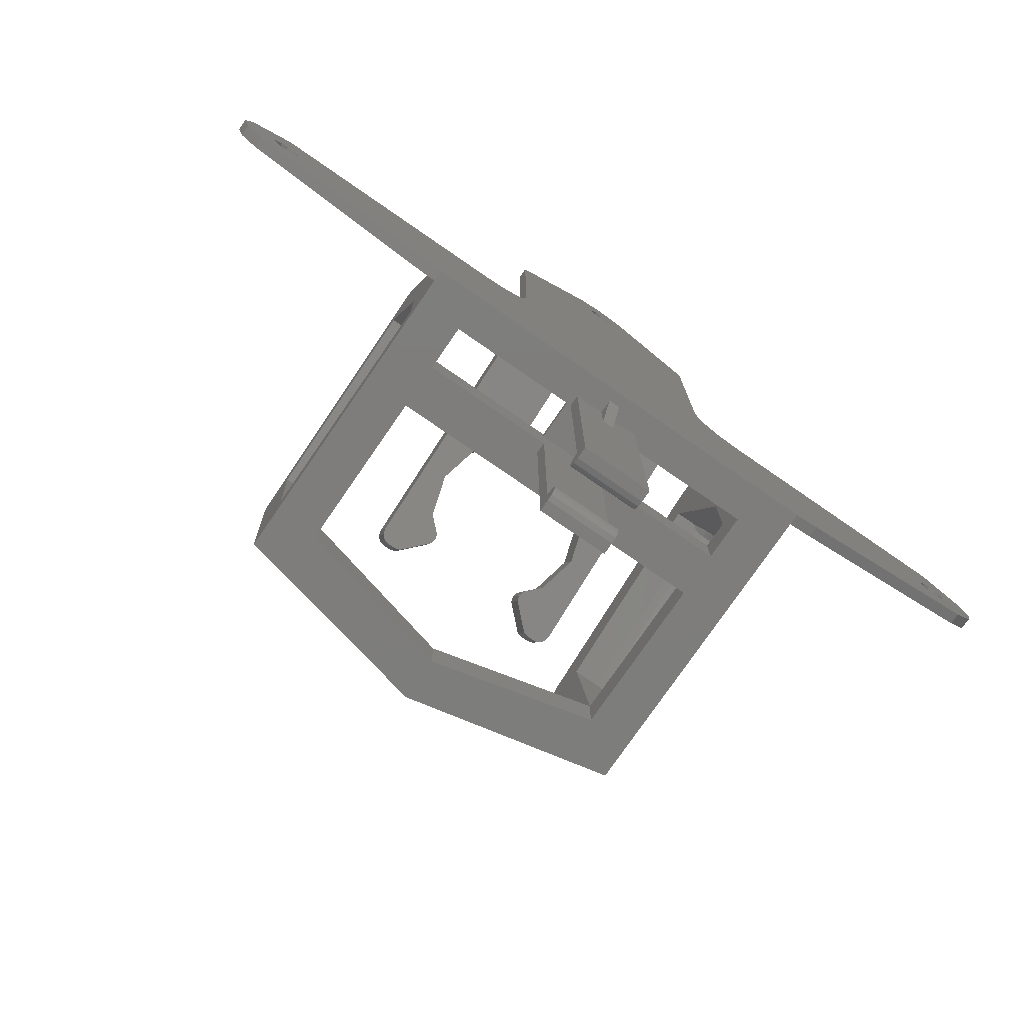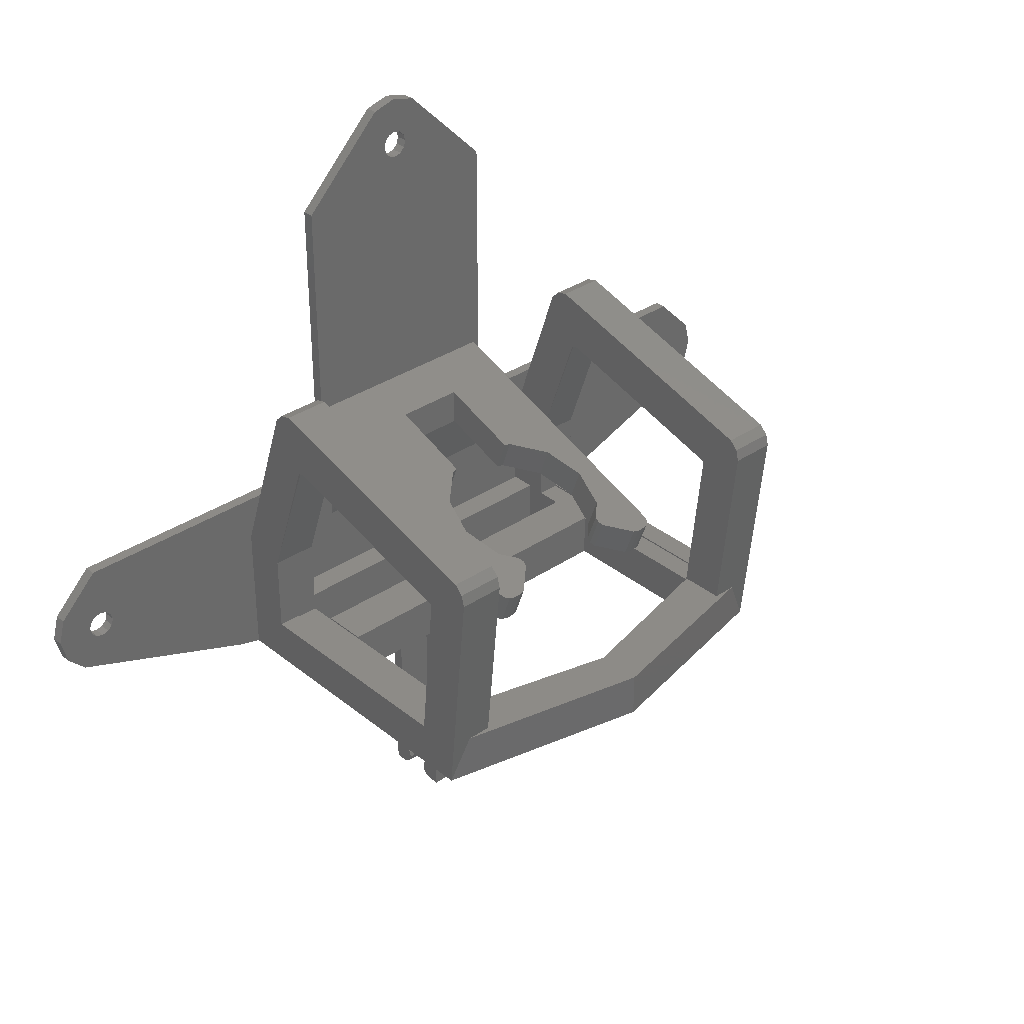
<metadata>
{"format":"stl","ext":"stl","renderer":"f3d","projection":"perspective","resolution":1024,"background":"white","views":[{"elev":-77.0,"azim":145.4,"up":"+Y"},{"elev":33.9,"azim":-42.5,"up":"+Y"}]}
</metadata>
<code>
# stl→obj: 384 verts, 788 faces
v 1.5 -1.5 3.615
v 1.5 -1 1.615
v 1.5 -1 3.615
v 1.5 -1.5 1.615
v 1.5 -3 1.615
v 1.5 -13.09 1.615
v 1.5 -3 1.115
v 1.5 -13.34 2.048
v 1.5 -13.16 1.865
v 1.5 -13.59 2.115
v 1.5 -13.84 2.048
v 1.5 -14.02 1.865
v 1.5 -14.09 1.615
v 1.5 -14.09 1.115
v 1.5 -3 4.115
v 1.5 -13.09 3.615
v 1.5 -3 3.615
v 1.5 -13.34 3.182
v 1.5 -13.16 3.365
v 1.5 -13.59 3.115
v 1.5 -13.84 3.182
v 1.5 -14.02 3.365
v 1.5 -14.09 4.115
v 1.5 -14.09 3.615
v -0.25 -3 4.115
v -1.5 -3 4.115
v -0.25 -5 4.115
v 0.25 -5 4.115
v 0.25 -3 4.115
v -1.5 -14.09 4.115
v -1.5 -3 1.115
v -1.5 -13.09 1.615
v -1.5 -3 1.615
v -1.5 -13.34 2.048
v -1.5 -13.16 1.865
v -1.5 -13.59 2.115
v -1.5 -13.84 2.048
v -1.5 -14.02 1.865
v -1.5 -14.09 1.115
v -1.5 -14.09 1.615
v -1.5 -1 1.615
v -1.5 -1.5 1.615
v -1.5 -1 3.615
v -1.5 -1.5 3.615
v -1.5 -13.09 3.615
v -1.5 -3 3.615
v -1.5 -13.34 3.182
v -1.5 -13.16 3.365
v -1.5 -13.59 3.115
v -1.5 -13.84 3.182
v -1.5 -14.02 3.365
v -1.5 -14.09 3.615
v 0.25 -5 1.115
v 0.25 -3 1.115
v -0.25 -5 1.115
v -0.25 -3 1.115
v 7.3 -1 0.5
v 7.3 -1 1.615
v -7.3 -1 0.5
v -7.3 -1 1.615
v 7.3 -1 5.615
v 7.3 -1 3.615
v -7.3 -1 5.615
v -7.3 -1 3.615
v -7.3 -3 1.615
v -0.25 -3 0.5
v -7.3 -3 0.5
v 0.25 -3 0.5
v 7.3 -3 1.615
v 7.3 -3 0.5
v -7.3 -3 5.615
v -0.25 -3 5.615
v -7.3 -3 3.615
v 0.25 -3 5.615
v 7.3 -3 5.615
v 7.3 -3 3.615
v -17.16 1.86 0.5
v -10.38 -2.711 0.5
v -17.08 2.16 0.5
v -17.38 1.64 0.5
v -18.76 0.2894 0.5
v -17.68 1.56 0.5
v -17.98 1.64 0.5
v -18.2 1.86 0.5
v -19.55 1.08 0.5
v -18.28 2.16 0.5
v 1.08 21.71 0.5
v 0.5196 20.14 0.5
v 0.6 19.84 0.5
v 0.3 20.36 0.5
v 0 22 0.5
v 0 20.44 0.5
v -0.3 20.36 0.5
v -1.08 21.71 0.5
v -0.5196 20.14 0.5
v -0.6 19.84 0.5
v 4.84 17.95 0.5
v 4.53 8 0.5
v 4.84 7.16 0.5
v 0.5196 19.54 0.5
v 0.3 19.32 0.5
v 0 19.24 0.5
v -4.84 17.95 0.5
v -0.3 19.32 0.5
v -0.5196 19.54 0.5
v -4.53 8 0.5
v -4.84 7.16 0.5
v 18.28 2.16 0.5
v 19.84 2.16 0.5
v 19.55 3.24 0.5
v 19.55 1.08 0.5
v 18.2 1.86 0.5
v 18.2 2.46 0.5
v 17.98 2.68 0.5
v 17.79 5 0.5
v 17.68 2.76 0.5
v 17.38 2.68 0.5
v 17.16 2.46 0.5
v 7 5 0.5
v 17.08 2.16 0.5
v 10.38 -2.711 0.5
v 9.3 -3 0.5
v 4.53 2.152 0.5
v 5.92 5.289 0.5
v 5.129 6.08 0.5
v -4.53 2.152 0.5
v -5.129 6.08 0.5
v -5.92 5.289 0.5
v -7 5 0.5
v -9.3 -3 0.5
v -17.16 2.46 0.5
v -17.79 5 0.5
v -17.38 2.68 0.5
v -17.68 2.76 0.5
v -17.98 2.68 0.5
v -19.55 3.24 0.5
v -18.2 2.46 0.5
v -19.84 2.16 0.5
v 18.76 0.2894 0.5
v 17.98 1.64 0.5
v 17.68 1.56 0.5
v 17.38 1.64 0.5
v 17.16 1.86 0.5
v -4.53 5.906 1.866
v -4.53 4.903 9.01
v -4.53 3.493 8.497
v -4.53 2.286 11.81
v -4.03 2.115 12.28
v -4.28 2.138 12.22
v -3.699 2.115 12.28
v -4.463 2.2 12.05
v -3.449 2.138 12.22
v -2.587 2.432 11.41
v -3.057 2.889 10.16
v -2.404 2.666 10.77
v -2.404 2.495 11.24
v -2.337 2.581 11
v -3.53 3.493 8.497
v -3.057 4.097 6.839
v -1.765 4.539 5.624
v -1.5 5.676 2.5
v -1.5 4.563 5.558
v 1.5 5.676 2.5
v 4.53 2.286 11.81
v 3.699 2.115 12.28
v 3.449 2.138 12.22
v 4.03 2.115 12.28
v 4.28 2.138 12.22
v 4.463 2.2 12.05
v 2.587 2.729 10.6
v 2.404 2.495 11.24
v 2.404 2.666 10.77
v 2.337 2.581 11
v 3.057 2.889 10.16
v 4.53 3.493 8.497
v 3.53 3.493 8.497
v 3.057 4.097 6.839
v 1.765 4.539 5.624
v 1.5 4.563 5.558
v 4.53 5.906 1.866
v 4.53 4.903 9.01
v 4.53 3.695 12.33
v 4.03 3.524 12.8
v 4.28 3.547 12.73
v 3.699 3.524 12.8
v 4.463 3.61 12.56
v 3.449 3.547 12.73
v 3.057 4.299 10.67
v 2.587 4.138 11.11
v 2.404 3.905 11.75
v 2.404 4.076 11.28
v 2.337 3.99 11.52
v 3.53 4.903 9.01
v 3.057 5.506 7.352
v 1.765 5.948 6.138
v 1.5 7.272 2.5
v 1.5 5.972 6.071
v -1.5 7.272 2.5
v -4.53 3.695 12.33
v -3.699 3.524 12.8
v -3.449 3.547 12.73
v -4.03 3.524 12.8
v -4.28 3.547 12.73
v -4.463 3.61 12.56
v -2.587 3.842 11.92
v -2.404 4.076 11.28
v -2.404 3.905 11.75
v -2.337 3.99 11.52
v -3.057 4.299 10.67
v -3.53 4.903 9.01
v -3.057 5.506 7.352
v -1.765 5.948 6.138
v -1.5 5.972 6.071
v 9.3 -1.068 12.62
v 9.3 -1 2.432
v 9.3 -1 12.62
v 9.3 -1.068 2.432
v 2.449e-16 -1 16.41
v 2.449e-16 -1 14.41
v -7.3 -1 14.61
v 7.3 -1 14.61
v 7.3 -1 12.65
v 8.37 -1 14.61
v -8.37 -1 14.61
v -7.3 -1 12.65
v -8.3 -1 12.41
v -9.3 -1 12.62
v -7.402 -1 12.62
v -9.3 -1 2.432
v -8.3 -1 2.432
v 8.3 -1 12.41
v 7.402 -1 12.62
v 8.3 -1 2.432
v 9.3 3 0.5
v 7.3 3 0.5
v -7.3 3 0.5
v -9.3 3 0.5
v -3.922e-31 -3 16.41
v -9.3 -3 14.41
v -7.3 -3 12.65
v -3.429e-31 -3 14.41
v 7.3 -3 12.65
v 9.3 -3 14.41
v -9.3 -1.068 12.62
v -9.3 -1.068 2.432
v 8.3 -1.068 2.432
v 8.3 -1.068 12.41
v -7.43 -1.068 12.62
v -8.3 -1.068 12.41
v -8.3 -1.068 2.432
v 7.43 -1.068 12.62
v -7.3 -1.068 12.62
v -7.3 6.234 13.35
v -8.852 6.053 13.33
v -8.48 6.234 13.35
v -9.041 6 13.32
v -9.3 5.981 13.32
v -7.3 -1.068 2.432
v -7.3 2.482 2.432
v -9.3 2.482 2.432
v -8.852 8.405 4.494
v -7.3 8.746 4.613
v -8.248 8.746 4.613
v -9.041 8.349 4.474
v -9.175 8.339 4.471
v -9.3 8.339 4.504
v -9.041 8.444 4.827
v -8.852 8.496 4.834
v -8.48 8.685 4.826
v -9.3 8.425 4.825
v -7.3 10.87 4.477
v -7.3 10.87 3.477
v -7.3 11 3.977
v -7.3 10.5 3.111
v -7.3 7.866 14.91
v -7.3 7 15.41
v -7.3 7.5 15.27
v -9.3 10.5 3.111
v -9.3 7 15.41
v -9.3 10.5 4.843
v -9.3 10 2.977
v -9.3 7.5 15.27
v -9.3 10.87 3.477
v -9.3 7.866 14.91
v -9.3 10.87 4.477
v -9.3 11 3.977
v 7.3 -1.068 12.62
v 9.3 6.234 13.35
v 7.748 6.053 13.33
v 8.12 6.234 13.35
v 7.559 6 13.32
v 7.3 5.981 13.32
v 7.3 -1.068 2.432
v 9.3 2.482 2.432
v 7.3 2.482 2.432
v 7.748 8.405 4.494
v 9.3 8.746 4.613
v 8.352 8.746 4.613
v 7.559 8.349 4.474
v 7.425 8.339 4.471
v 7.3 8.339 4.504
v 7.559 8.444 4.827
v 7.748 8.496 4.834
v 8.12 8.685 4.826
v 7.3 8.425 4.825
v 9.3 10.87 4.477
v 9.3 10.87 3.477
v 9.3 11 3.977
v 9.3 10.5 3.111
v 9.3 7.866 14.91
v 9.3 7 15.41
v 9.3 7.5 15.27
v 7.3 10.5 3.111
v 7.3 7 15.41
v 7.3 10.5 4.843
v 7.3 10 2.977
v 7.3 7.5 15.27
v 7.3 10.87 3.477
v 7.3 7.866 14.91
v 7.3 10.87 4.477
v 7.3 11 3.977
v 1.08 21.71 0
v 0 22 0
v 4.84 17.95 0
v 17.79 5 0
v 19.55 3.24 0
v -19.55 3.24 0
v -17.79 5 0
v -4.84 17.95 0
v -1.08 21.71 0
v 19.84 2.16 0
v 19.55 1.08 0
v 18.76 0.2894 0
v -19.55 1.08 0
v -19.84 2.16 0
v -9.3 -3 0
v 9.3 -3 0
v -10.38 -2.711 0
v -17.16 1.86 0
v -17.08 2.16 0
v -17.38 1.64 0
v -18.76 0.2894 0
v -17.68 1.56 0
v -18.2 1.86 0
v -17.98 1.64 0
v 0.5196 20.14 0
v 0.6 19.84 0
v 0.3 20.36 0
v 0 20.44 0
v -0.3 20.36 0
v -0.5196 20.14 0
v -0.6 19.84 0
v 18.2 1.86 0
v 18.28 2.16 0
v 17.98 1.64 0
v 17.68 1.56 0
v 17.38 1.64 0
v 17.16 1.86 0
v 10.38 -2.711 0
v 17.08 2.16 0
v 18.2 2.46 0
v 17.98 2.68 0
v 17.68 2.76 0
v 17.38 2.68 0
v 17.16 2.46 0
v 7 5 0
v 5.92 5.289 0
v -5.92 5.289 0
v 0 19.24 0
v 4.84 7.16 0
v -4.84 7.16 0
v 5.129 6.08 0
v 0.5196 19.54 0
v 0.3 19.32 0
v -0.5196 19.54 0
v -0.3 19.32 0
v -5.129 6.08 0
v -7 5 0
v -17.16 2.46 0
v -17.38 2.68 0
v -17.68 2.76 0
v -17.98 2.68 0
v -18.2 2.46 0
v -18.28 2.16 0
f 1 2 3
f 4 2 1
f 4 5 2
f 6 5 4
f 6 7 5
f 8 6 9
f 10 6 8
f 11 6 10
f 12 6 11
f 13 6 12
f 14 6 13
f 6 14 7
f 15 16 17
f 16 18 19
f 16 20 18
f 16 21 20
f 16 22 21
f 23 16 15
f 24 16 23
f 16 24 22
f 25 26 27
f 28 15 29
f 15 28 23
f 27 23 28
f 30 27 26
f 27 30 23
f 31 32 33
f 32 34 35
f 32 36 34
f 32 37 36
f 32 38 37
f 39 32 31
f 40 32 39
f 32 40 38
f 41 42 43
f 33 42 41
f 42 33 32
f 43 42 44
f 45 26 46
f 47 45 48
f 49 45 47
f 50 45 49
f 51 45 50
f 52 45 51
f 30 45 52
f 45 30 26
f 39 13 40
f 13 39 14
f 52 23 30
f 23 52 24
f 53 7 14
f 7 53 54
f 14 55 53
f 55 14 39
f 31 55 39
f 55 31 56
f 57 2 58
f 2 57 41
f 59 41 57
f 41 59 60
f 2 43 3
f 43 2 41
f 3 61 62
f 61 3 63
f 43 63 3
f 63 43 64
f 45 17 16
f 17 45 46
f 42 6 4
f 6 42 32
f 42 1 44
f 1 42 4
f 50 20 21
f 20 50 49
f 50 22 51
f 22 50 21
f 19 45 16
f 45 19 48
f 51 24 52
f 24 51 22
f 18 48 19
f 48 18 47
f 49 18 20
f 18 49 47
f 11 38 12
f 37 38 11
f 36 11 10
f 11 36 37
f 40 12 38
f 12 40 13
f 6 35 9
f 35 6 32
f 9 34 8
f 34 9 35
f 34 10 8
f 10 34 36
f 65 31 33
f 31 66 56
f 67 31 65
f 66 67 68
f 31 67 66
f 54 68 7
f 7 69 5
f 70 7 68
f 7 70 69
f 70 68 67
f 53 66 68
f 66 53 55
f 66 55 56
f 54 53 68
f 71 26 72
f 73 26 71
f 46 73 17
f 26 73 46
f 72 26 25
f 15 74 29
f 74 15 75
f 76 15 17
f 15 76 75
f 76 17 73
f 72 28 74
f 28 72 27
f 74 28 29
f 25 27 72
f 58 70 57
f 69 70 58
f 2 69 58
f 69 2 5
f 60 33 41
f 33 60 65
f 67 60 59
f 67 65 60
f 77 78 79
f 80 78 77
f 81 80 82
f 81 82 83
f 80 81 78
f 84 81 83
f 85 84 86
f 87 88 89
f 87 90 88
f 91 90 87
f 91 92 90
f 91 93 92
f 94 93 91
f 95 94 96
f 93 94 95
f 97 98 99
f 89 97 87
f 100 97 89
f 101 97 100
f 102 97 101
f 97 102 98
f 103 102 104
f 103 104 105
f 102 106 98
f 103 105 96
f 103 96 94
f 107 106 103
f 102 103 106
f 108 109 110
f 109 108 111
f 112 111 108
f 110 113 108
f 110 114 113
f 115 114 110
f 115 116 114
f 115 117 116
f 115 118 117
f 119 118 115
f 118 119 120
f 120 119 121
f 121 57 122
f 121 119 57
f 123 119 124
f 123 124 125
f 123 99 98
f 99 123 125
f 119 123 57
f 126 57 123
f 106 107 126
f 127 126 107
f 128 126 127
f 129 126 128
f 126 59 57
f 129 59 126
f 59 130 67
f 78 59 129
f 59 78 130
f 129 79 78
f 129 131 79
f 132 131 129
f 131 132 133
f 133 132 134
f 132 135 134
f 136 135 132
f 135 136 137
f 137 136 86
f 138 86 136
f 84 85 81
f 86 138 85
f 111 112 139
f 140 139 112
f 141 139 140
f 142 139 141
f 142 121 139
f 143 121 142
f 121 143 120
f 122 57 70
f 75 62 61
f 62 75 76
f 61 74 75
f 61 72 74
f 63 72 61
f 72 63 71
f 73 63 64
f 63 73 71
f 76 1 62
f 76 44 1
f 73 44 76
f 64 44 73
f 44 64 43
f 62 1 3
f 106 126 144
f 144 145 106
f 145 144 146
f 147 148 149
f 148 147 150
f 147 149 151
f 150 147 152
f 147 153 152
f 154 153 147
f 155 153 154
f 153 155 156
f 156 155 157
f 146 154 147
f 146 158 154
f 146 159 158
f 160 161 162
f 144 160 159
f 144 159 146
f 161 144 163
f 160 144 161
f 164 165 166
f 165 164 167
f 167 164 168
f 168 164 169
f 170 166 171
f 172 171 173
f 171 172 170
f 174 166 170
f 166 174 164
f 175 174 176
f 174 175 164
f 177 175 176
f 163 178 179
f 180 178 163
f 178 180 177
f 177 180 175
f 180 163 144
f 181 180 98
f 180 181 175
f 98 180 123
f 182 183 184
f 183 182 185
f 182 184 186
f 185 182 187
f 188 187 182
f 187 189 190
f 191 190 189
f 190 191 192
f 187 188 189
f 181 188 182
f 181 193 188
f 181 194 193
f 195 196 197
f 98 195 194
f 98 194 181
f 196 98 198
f 195 98 196
f 199 200 201
f 200 199 202
f 202 199 203
f 203 199 204
f 205 199 201
f 206 205 207
f 206 207 208
f 205 206 209
f 205 209 199
f 145 209 210
f 209 145 199
f 211 145 210
f 198 212 213
f 106 212 198
f 212 106 211
f 211 106 145
f 106 198 98
f 212 162 213
f 162 212 160
f 211 160 212
f 160 211 159
f 210 159 211
f 159 210 158
f 146 199 145
f 199 146 147
f 209 158 210
f 158 209 154
f 147 204 199
f 204 147 151
f 151 203 204
f 203 151 149
f 149 202 203
f 202 149 148
f 206 154 209
f 154 206 155
f 208 155 206
f 155 208 157
f 207 157 208
f 157 207 156
f 205 156 207
f 156 205 153
f 201 153 205
f 153 201 152
f 200 152 201
f 152 200 150
f 202 150 200
f 150 202 148
f 179 195 197
f 195 179 178
f 178 194 195
f 194 178 177
f 174 189 188
f 189 174 170
f 170 191 189
f 191 170 172
f 172 192 191
f 192 172 173
f 173 190 192
f 190 173 171
f 171 187 190
f 187 171 166
f 166 185 187
f 185 166 165
f 182 175 181
f 175 182 164
f 186 164 182
f 164 186 169
f 184 169 186
f 169 184 168
f 183 168 184
f 168 183 167
f 185 167 183
f 167 185 165
f 177 193 194
f 193 177 176
f 176 188 193
f 188 176 174
f 144 123 180
f 123 144 126
f 213 161 198
f 161 213 162
f 163 197 196
f 197 163 179
f 198 163 196
f 163 198 161
f 214 215 216
f 215 214 217
f 218 219 220
f 219 221 222
f 221 218 223
f 219 218 221
f 218 220 224
f 220 219 225
f 226 227 228
f 229 226 230
f 226 229 227
f 216 231 232
f 215 231 216
f 231 215 233
f 70 234 122
f 234 70 235
f 130 236 67
f 236 130 237
f 224 238 218
f 238 224 239
f 239 240 241
f 130 240 239
f 240 130 67
f 241 238 239
f 242 238 241
f 238 242 243
f 122 242 70
f 242 122 243
f 244 229 245
f 229 244 227
f 238 223 218
f 223 238 243
f 246 231 233
f 231 246 247
f 226 248 249
f 248 226 228
f 240 219 241
f 219 240 225
f 249 230 226
f 230 249 250
f 251 231 247
f 231 251 232
f 242 219 222
f 219 242 241
f 252 228 253
f 228 252 248
f 254 253 228
f 253 254 255
f 228 256 254
f 227 256 228
f 227 257 256
f 257 227 244
f 252 249 248
f 258 249 252
f 249 258 250
f 259 230 258
f 260 230 259
f 230 260 229
f 245 229 260
f 258 230 250
f 261 262 263
f 262 261 259
f 264 259 261
f 260 264 265
f 264 260 259
f 266 260 265
f 267 261 268
f 261 267 264
f 261 269 268
f 269 261 263
f 265 270 266
f 270 265 267
f 267 265 264
f 269 253 255
f 262 269 263
f 269 262 253
f 269 254 268
f 254 269 255
f 256 268 254
f 268 256 267
f 257 267 256
f 267 257 270
f 271 272 273
f 271 274 272
f 271 262 274
f 253 271 275
f 276 275 277
f 275 276 253
f 271 253 262
f 220 253 276
f 225 253 220
f 225 252 253
f 252 240 258
f 240 252 225
f 262 236 274
f 259 236 262
f 258 236 259
f 258 67 236
f 67 258 240
f 236 278 274
f 278 236 237
f 276 224 220
f 279 224 276
f 239 224 279
f 280 266 270
f 237 266 281
f 237 260 266
f 237 245 260
f 239 245 130
f 130 245 237
f 266 280 281
f 257 280 270
f 280 257 282
f 282 257 279
f 244 279 257
f 244 239 279
f 245 239 244
f 274 283 272
f 283 274 278
f 280 284 285
f 284 280 282
f 272 286 273
f 286 272 283
f 278 237 281
f 278 281 283
f 275 282 277
f 282 275 284
f 282 276 277
f 276 282 279
f 271 284 275
f 284 271 285
f 283 281 286
f 273 285 271
f 285 273 286
f 286 281 280
f 286 280 285
f 251 287 232
f 214 216 288
f 289 288 216
f 288 289 290
f 216 291 289
f 232 291 216
f 292 232 287
f 232 292 291
f 247 287 251
f 293 247 246
f 247 293 287
f 294 215 217
f 294 233 215
f 295 233 294
f 293 233 295
f 233 293 246
f 296 297 298
f 297 296 294
f 299 294 296
f 295 299 300
f 299 295 294
f 301 295 300
f 302 296 303
f 296 302 299
f 296 304 303
f 304 296 298
f 300 305 301
f 305 300 302
f 302 300 299
f 304 288 290
f 297 304 298
f 304 297 288
f 304 289 303
f 289 304 290
f 291 303 289
f 303 291 302
f 292 302 291
f 302 292 305
f 306 307 308
f 306 309 307
f 306 297 309
f 288 306 310
f 311 310 312
f 310 311 288
f 306 288 297
f 311 214 288
f 214 243 217
f 243 214 311
f 297 234 309
f 294 234 297
f 217 234 294
f 217 122 234
f 122 217 243
f 234 313 309
f 313 234 235
f 223 243 311
f 314 223 311
f 223 314 221
f 287 222 292
f 287 242 222
f 293 242 287
f 315 301 305
f 235 301 316
f 235 295 301
f 235 293 295
f 242 293 70
f 70 293 235
f 301 315 316
f 292 315 305
f 315 292 317
f 317 292 314
f 221 292 222
f 292 221 314
f 309 318 307
f 318 309 313
f 315 319 320
f 319 315 317
f 307 321 308
f 321 307 318
f 313 235 316
f 313 316 318
f 310 317 312
f 317 310 319
f 317 311 312
f 311 317 314
f 306 319 310
f 319 306 320
f 318 316 321
f 308 320 306
f 320 308 321
f 321 316 315
f 321 315 320
f 322 91 87
f 91 322 323
f 97 322 87
f 322 97 324
f 110 325 115
f 325 110 326
f 327 132 328
f 132 327 136
f 329 94 330
f 94 329 103
f 109 326 110
f 326 109 331
f 111 331 109
f 331 111 332
f 323 94 91
f 94 323 330
f 139 332 111
f 332 139 333
f 334 138 335
f 138 334 85
f 336 67 130
f 67 336 70
f 337 70 336
f 70 337 122
f 338 130 78
f 130 338 336
f 335 136 327
f 136 335 138
f 338 339 340
f 338 341 339
f 342 341 338
f 341 342 343
f 334 344 342
f 345 342 344
f 343 342 345
f 346 322 347
f 348 322 346
f 349 322 348
f 349 323 322
f 350 323 349
f 330 350 351
f 350 330 323
f 330 351 352
f 352 329 330
f 332 353 354
f 333 355 353
f 333 356 355
f 333 357 356
f 358 359 360
f 357 359 358
f 359 357 333
f 354 331 332
f 353 332 333
f 331 354 326
f 361 326 354
f 362 326 361
f 362 325 326
f 363 325 362
f 364 325 363
f 365 325 364
f 366 365 360
f 366 360 359
f 366 359 337
f 365 366 325
f 337 367 366
f 368 367 337
f 369 324 370
f 324 347 322
f 371 370 372
f 324 373 347
f 324 374 373
f 324 369 374
f 370 371 369
f 329 369 371
f 375 329 352
f 376 329 375
f 369 329 376
f 367 368 372
f 372 377 371
f 372 368 377
f 336 368 337
f 368 336 378
f 338 378 336
f 340 378 338
f 379 378 340
f 328 379 380
f 328 380 381
f 379 328 378
f 382 328 381
f 327 382 383
f 327 383 384
f 344 334 384
f 335 384 334
f 382 327 328
f 384 335 327
f 359 139 121
f 139 359 333
f 337 121 122
f 121 337 359
f 342 78 81
f 78 342 338
f 342 85 334
f 85 342 81
f 347 88 346
f 88 347 89
f 350 92 93
f 92 350 349
f 346 90 348
f 90 346 88
f 105 352 96
f 352 105 375
f 95 350 93
f 350 95 351
f 374 100 373
f 100 374 101
f 374 102 101
f 102 374 369
f 104 375 105
f 375 104 376
f 349 90 92
f 90 349 348
f 96 351 95
f 351 96 352
f 373 89 347
f 89 373 100
f 369 104 102
f 104 369 376
f 340 131 379
f 131 340 79
f 86 383 137
f 383 86 384
f 341 82 80
f 82 341 343
f 382 134 135
f 134 382 381
f 379 133 380
f 133 379 131
f 137 382 135
f 382 137 383
f 341 77 339
f 77 341 80
f 381 133 134
f 133 381 380
f 339 79 340
f 79 339 77
f 343 83 82
f 83 343 345
f 83 344 84
f 344 83 345
f 84 384 86
f 384 84 344
f 354 113 361
f 113 354 108
f 120 365 118
f 365 120 360
f 364 116 117
f 116 364 363
f 361 114 362
f 114 361 113
f 118 364 117
f 364 118 365
f 355 141 140
f 141 355 356
f 355 112 353
f 112 355 140
f 363 114 116
f 114 363 362
f 353 108 354
f 108 353 112
f 356 142 141
f 142 356 357
f 142 358 143
f 358 142 357
f 143 360 120
f 360 143 358
f 125 370 99
f 370 125 372
f 99 324 97
f 324 99 370
f 366 124 119
f 124 366 367
f 124 372 125
f 372 124 367
f 325 119 115
f 119 325 366
f 371 103 329
f 103 371 107
f 377 107 371
f 107 377 127
f 368 129 128
f 129 368 378
f 378 132 129
f 132 378 328
f 368 127 377
f 127 368 128

</code>
